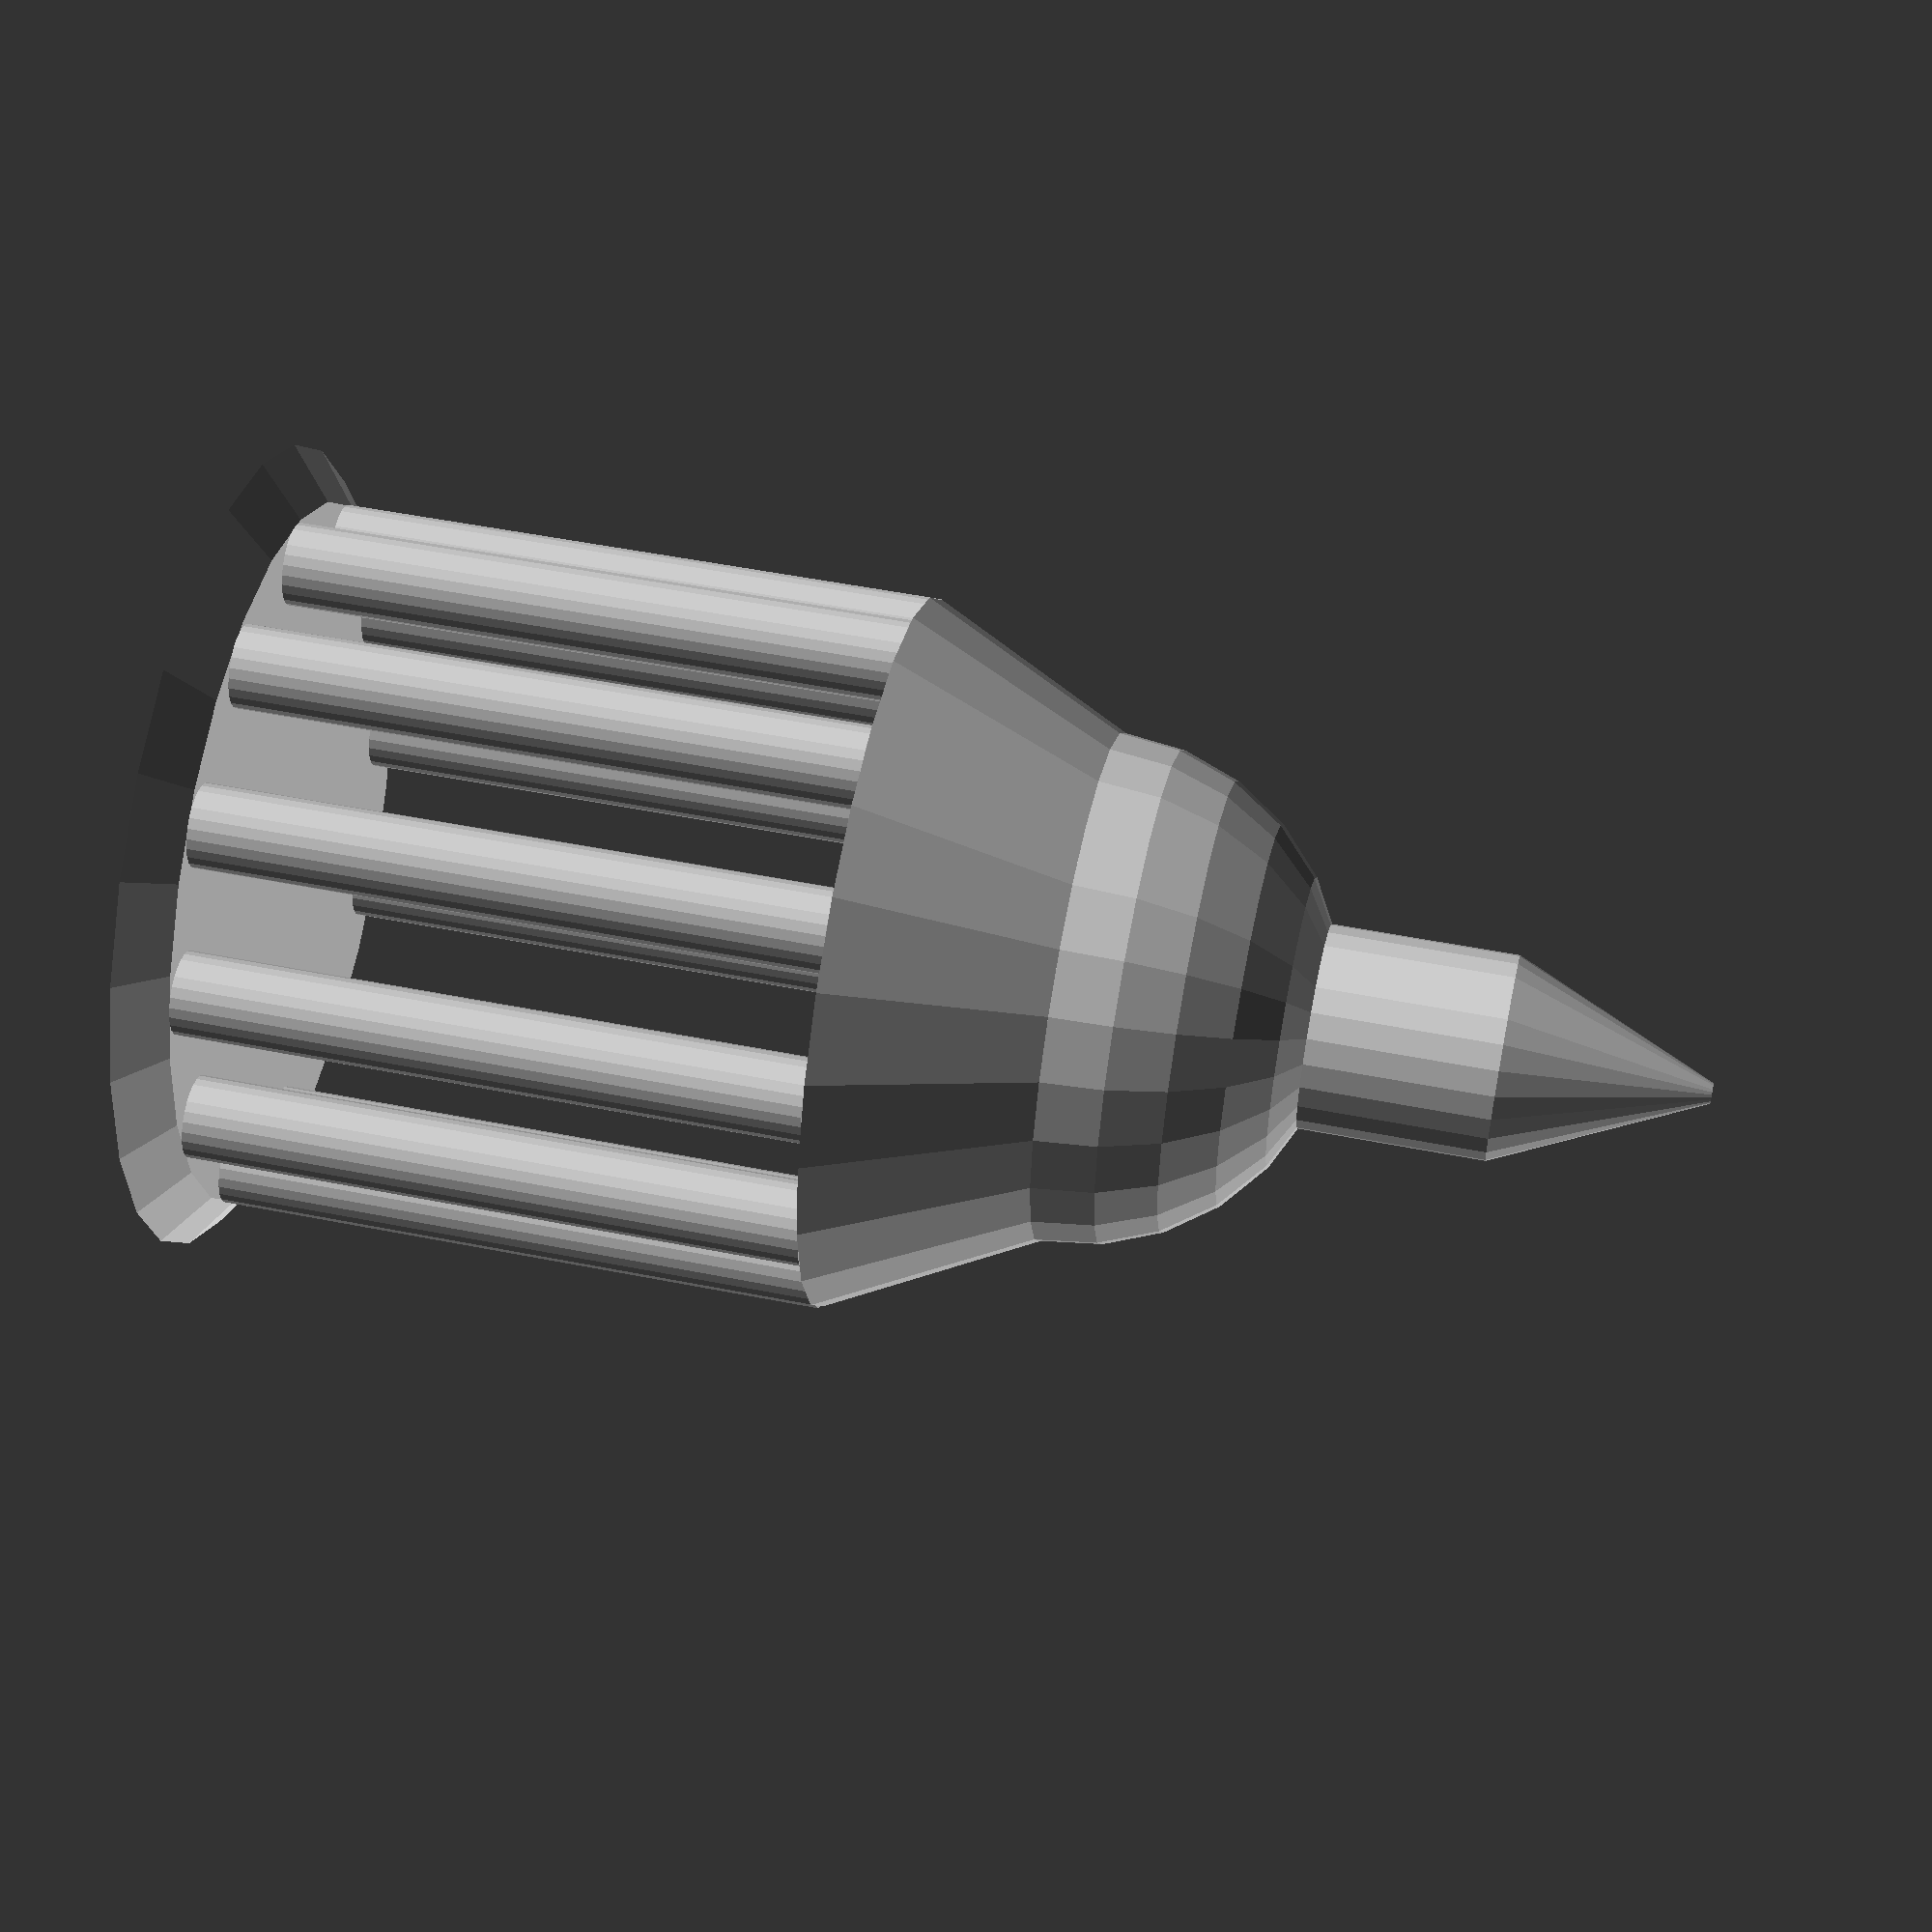
<openscad>

$fn=25; //[10:Small, 25:Medium, 40:Large]

level1_b_diameter1=40; //[0:100]
level1_b_diameter2=35;	//[0:100]
level1_b_thickness=2; //[0:10]
level1_m_diameter1=0;		//[0:100]
level1_m_diameter2=0;		//[0:100]
level1_m_hight=30;	//[0:100]
level1_t_diameter1=35;	//[0:100]
level1_t_diameter2=25;	//[0:100]
level1_t_hight=10;	//[0:10]
level1_column_number=12;		//[0:20]
level1_column_diameter=4;	//[0:20]
level2_b_diameter=10; //[0:50]
level2_b_hight=20;	//[0:100]
level2_t_diameter=1;	//[0:50]
level2_t_hight=10;	//[0:50]

//first level
	//first level bottom
		translate([0,0,level1_b_thickness/2])
		cylinder(h=level1_b_thickness, r1=level1_b_diameter1/2, r2=level1_b_diameter2/2, center=true);
	
	//first level middle
		translate([0,0,level1_b_thickness+level1_m_hight/2])
		cylinder(h=level1_m_hight, r1=level1_m_diameter1/2, r2=level1_m_diameter2/2, center=true);
	
	//first level top
	difference(){
		translate([0,0,level1_b_thickness+level1_m_hight+level1_t_hight/2])
		cylinder(h=level1_t_hight, r1=level1_t_diameter1/2, r2=level1_t_diameter2/2, center=true);
		translate([0,0,level1_b_thickness+level1_m_hight+level1_t_hight/2])
		cylinder(h=level1_t_hight+0.1, r1=(level1_t_diameter1-level1_column_diameter*2)/2, r2=(level1_t_diameter2-level1_column_diameter*2)/2, center=true);
		
		}

	
	//first level columns
		for ( i = [ 0 : level1_column_number ] )
			{
			translate([(cos(i*360/level1_column_number))*((level1_b_diameter2-level1_column_diameter)/2),sin(i*360/level1_column_number)*((level1_b_diameter2-level1_column_diameter)/2),(level1_b_thickness+level1_m_hight/2)])
				cylinder(h=level1_m_hight, r=level1_column_diameter/2, center=true);
				
			}


		level2_c_diameter=level1_t_diameter2;
		translate([0,0,level1_b_thickness+level1_m_hight+level1_t_hight])
			{
				difference()
					{
						semi_sphere();
						translate([0,0,-level2_c_diameter/2])
						cube(level2_c_diameter, true);
					}
			}


module semi_sphere() {
difference()
								{
								union(){
								sphere(r=level2_c_diameter/2);
								translate([0,0,level2_c_diameter/2-level1_column_diameter/2])
								cylinder(h=level2_b_hight, r=level2_b_diameter/2, center=true);
								translate([0,0,((level2_c_diameter/2)-(level1_column_diameter/2)+(level2_b_hight/2)+(level2_t_hight/2))])
								cylinder(h=level2_t_hight, r1=level2_b_diameter/2, r2=level2_t_diameter/2, center=true);
								}
								sphere(r=(level2_c_diameter-2*level1_column_diameter)/2);
								}
							}
</openscad>
<views>
elev=128.0 azim=174.8 roll=257.9 proj=p view=wireframe
</views>
